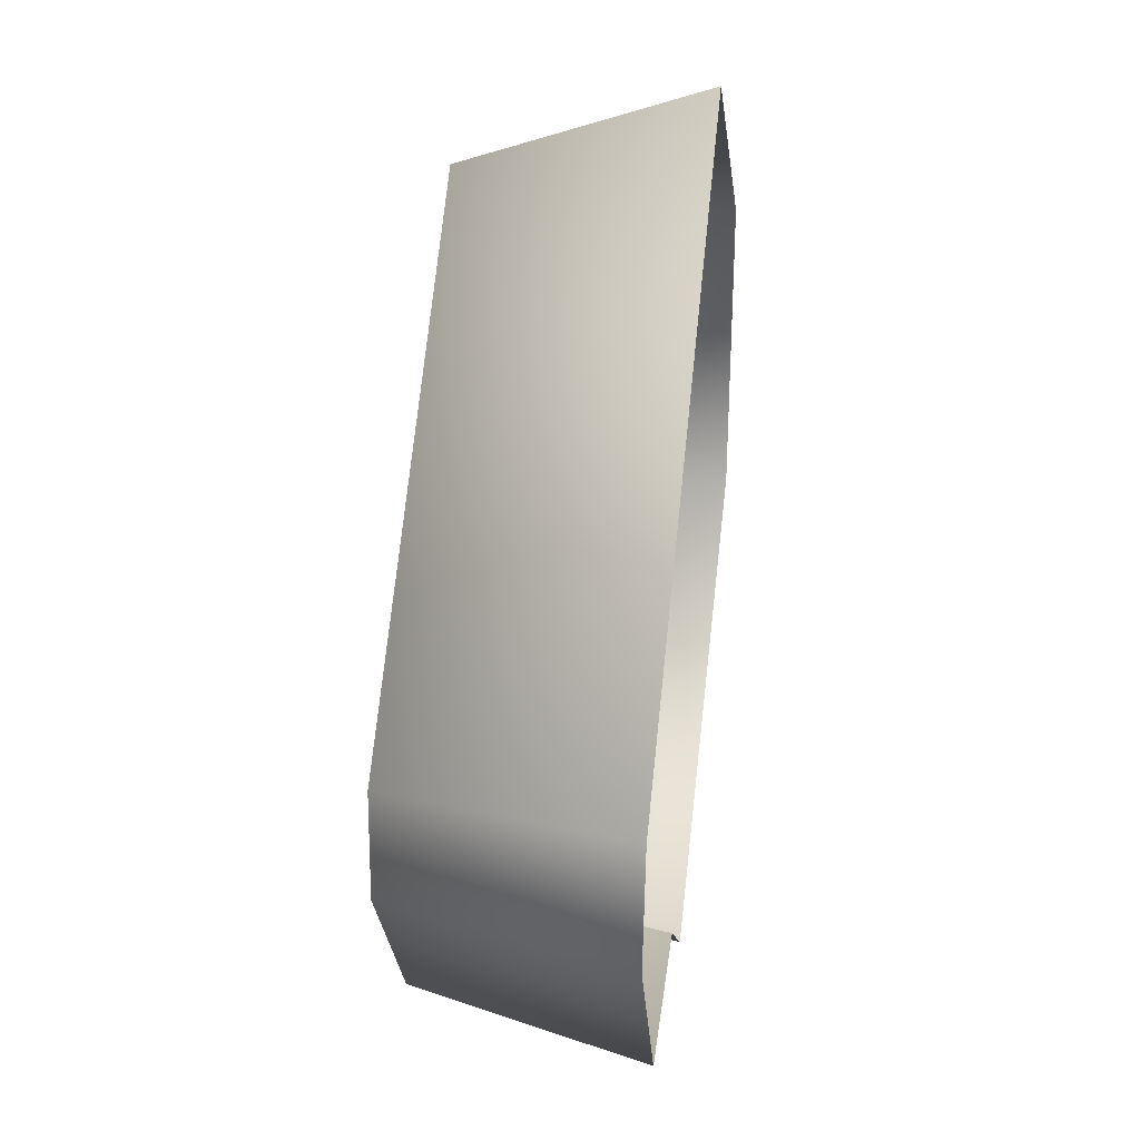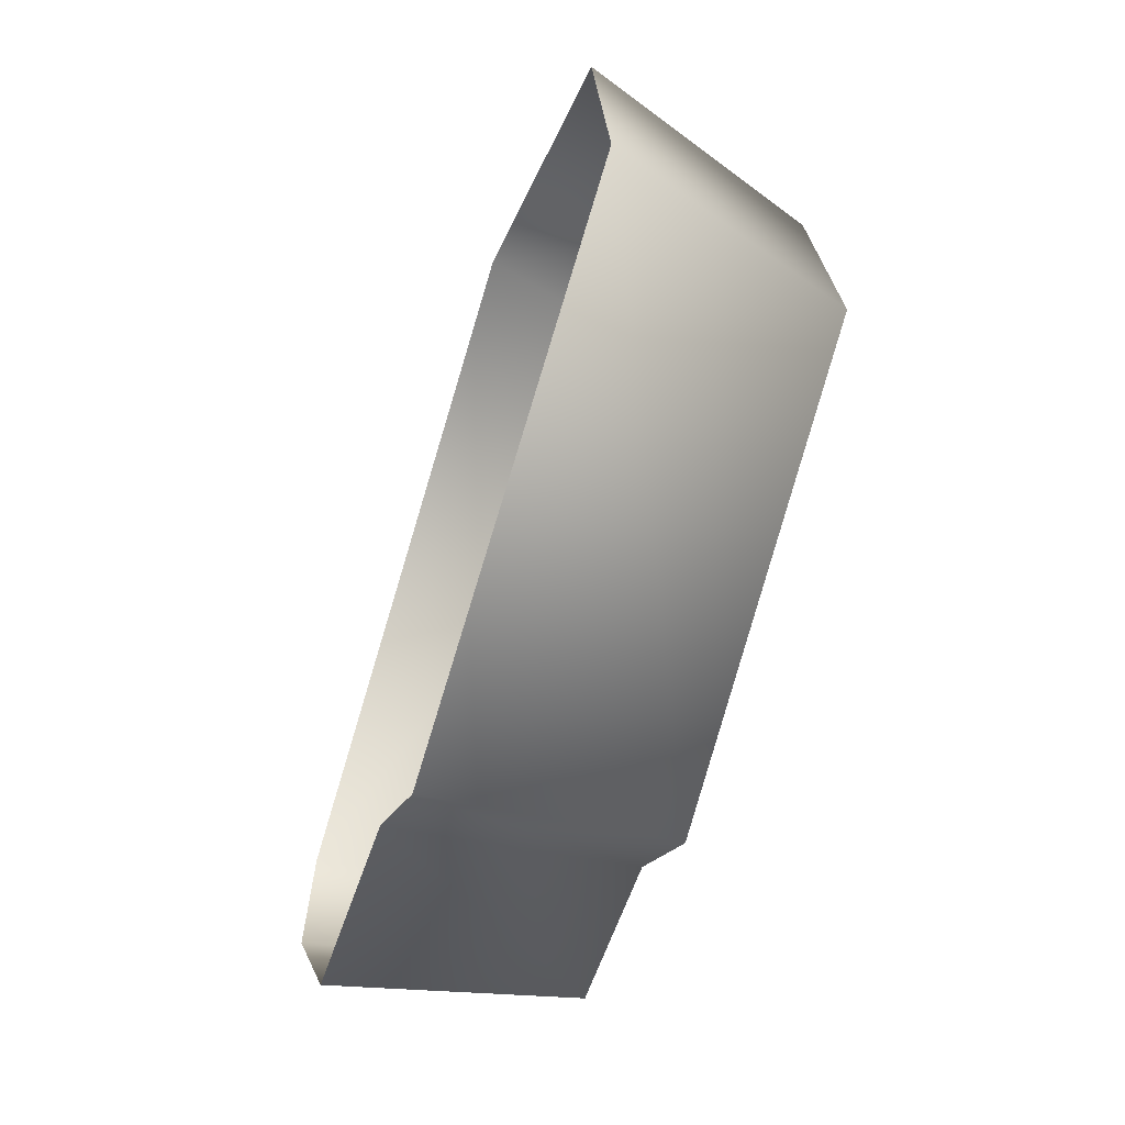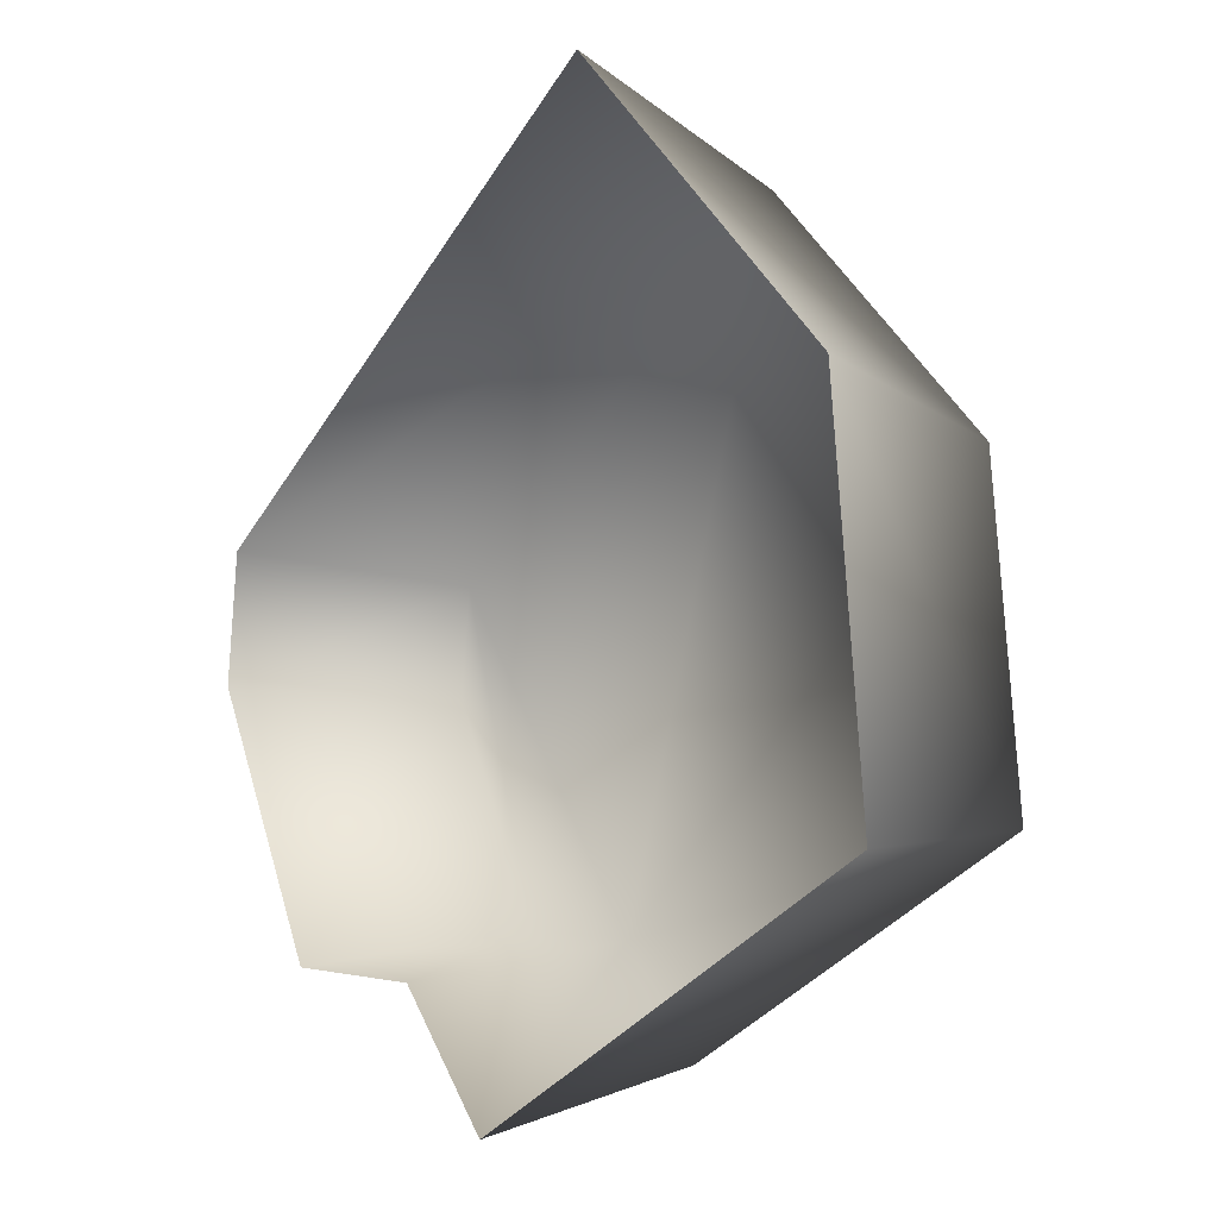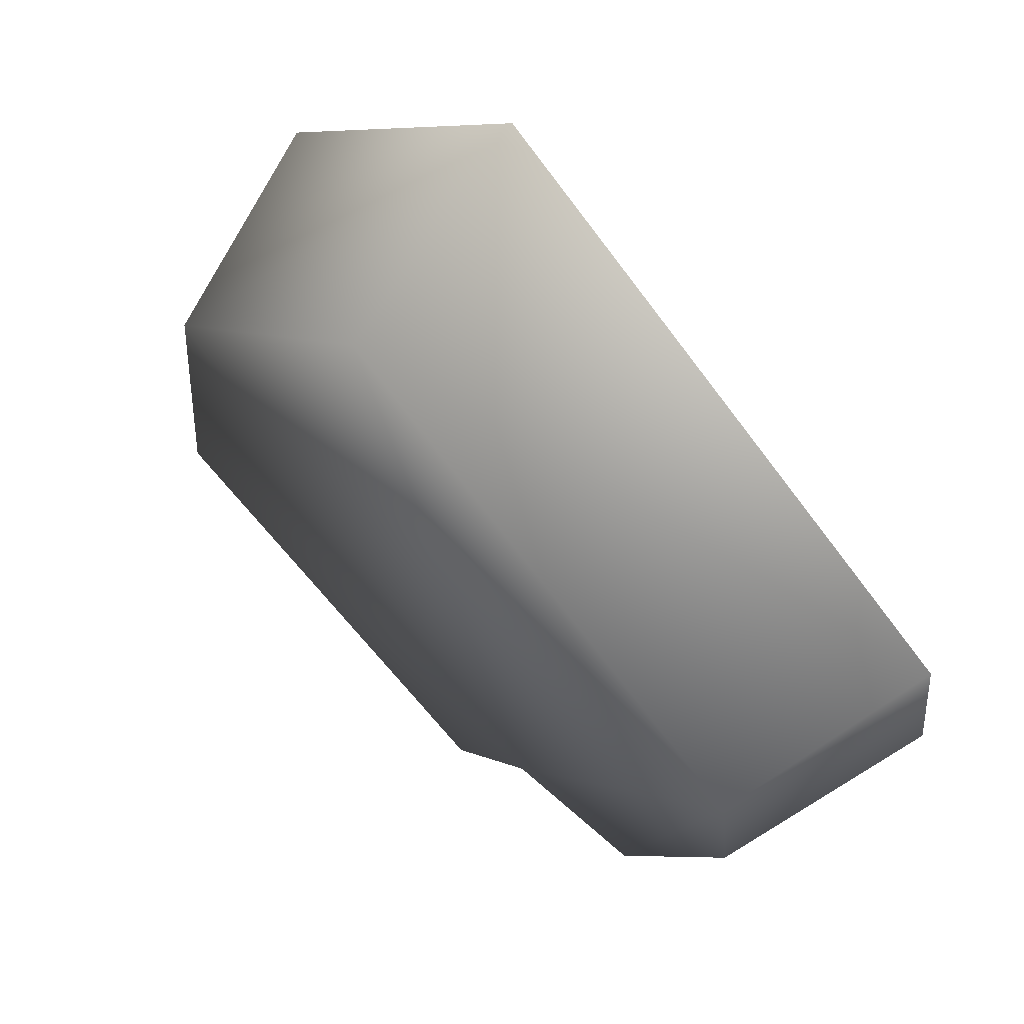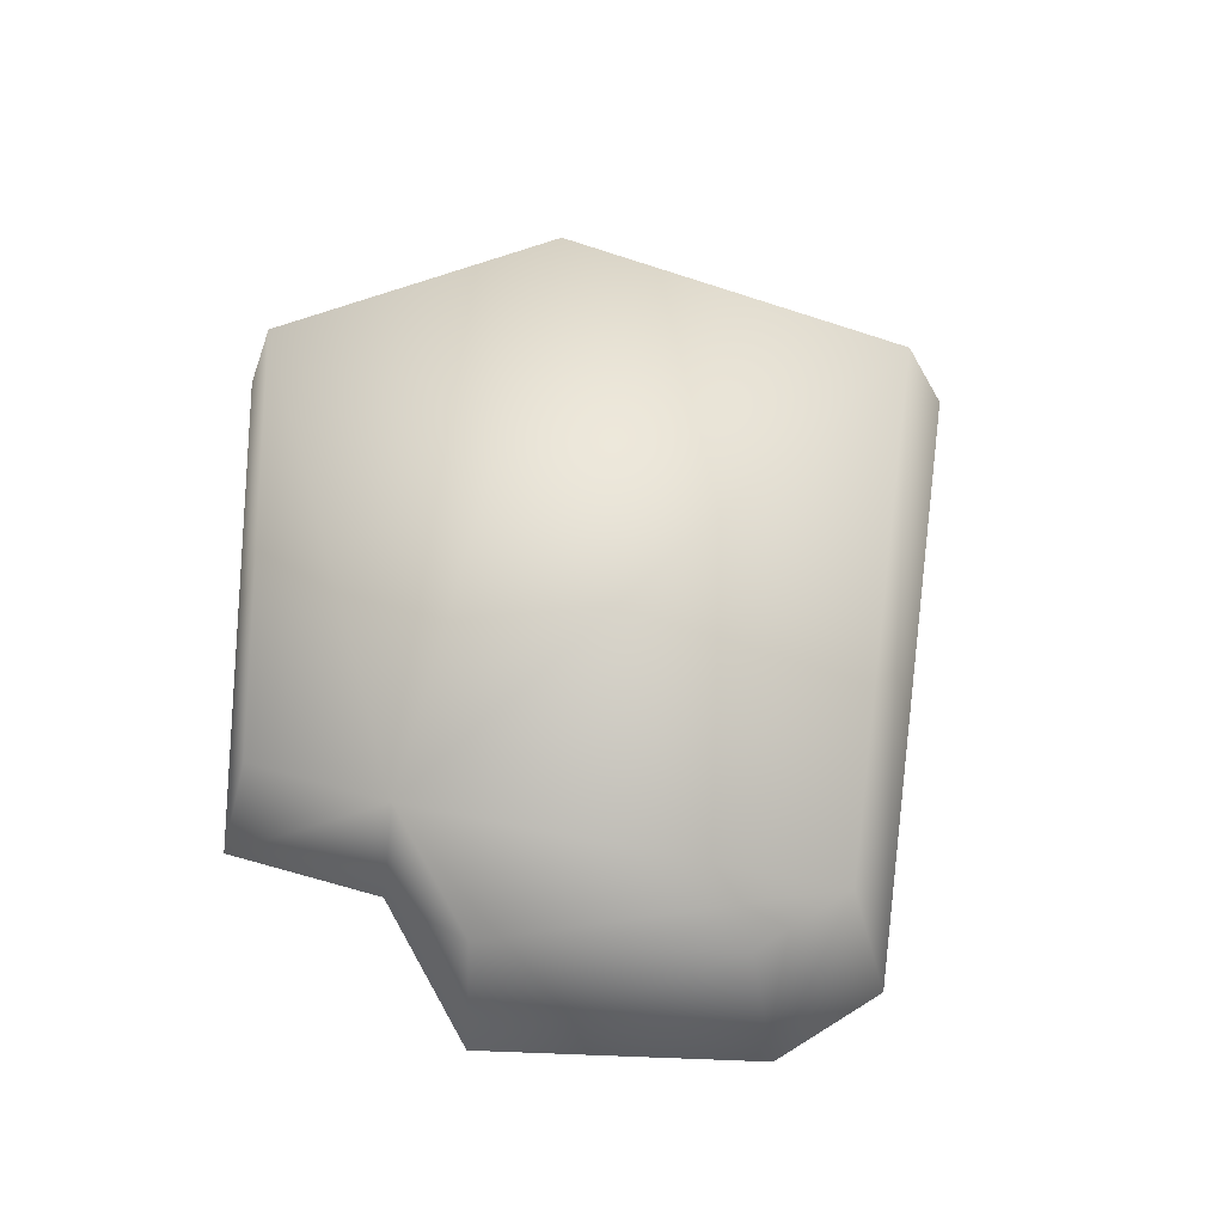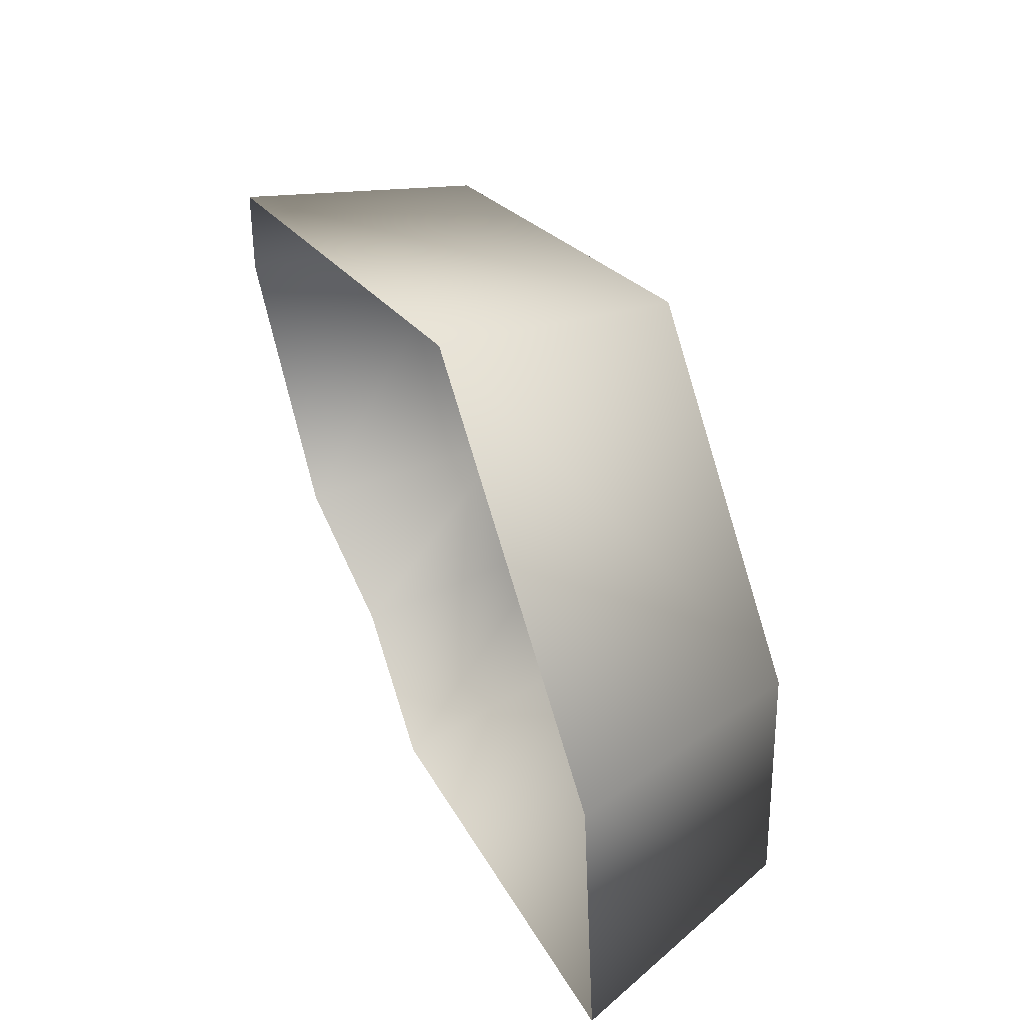
<metadata>
{"format":"obj","ext":"obj","renderer":"f3d","projection":"perspective","resolution":1024,"background":"white","views":[{"elev":38.2,"azim":-82.8,"up":"+Z"},{"elev":-64.5,"azim":71.1,"up":"+Z"},{"elev":-6.1,"azim":52.9,"up":"+Z"},{"elev":62.5,"azim":-136.6,"up":"+Z"},{"elev":68.1,"azim":-115.7,"up":"+Y"},{"elev":54.7,"azim":66.1,"up":"+Z"}]}
</metadata>
<code>
g fcbg_arkcity_002_stone_02
v 1.519 0.5019 0.4846
v 1.82 -0.5019 0.6316
v 0.4732 -0.5019 1.951
v 0.3714 0.5019 1.609
v -0.5413 0.5019 -1.244
v -1.92 -0.5019 0.3761
v 1.657 0.5019 -0.8584
v 1.983 -0.5019 -0.9454
v -1.667 0.5019 0.267
v -1.983 -0.5019 -0.1898
v -0.1251 0.5019 -1.715
v -0.1098 -0.5019 -1.951
v -0.5984 -0.5019 -1.398
v -1.198 0.5019 -1.203
v -1.37 -0.5019 -1.349
v -1.72 0.5019 -0.215
g fcbg_arkcity_002_stone_02_0
f 3 2 1
f 4 3 1
f 4 1 5
f 6 3 4
f 1 2 7
f 5 1 7
f 2 8 7
f 9 6 4
f 9 4 5
f 10 6 9
f 7 8 11
f 11 5 7
f 8 12 11
f 11 12 5
f 12 13 5
f 5 13 14
f 9 5 14
f 13 15 14
f 15 10 16
f 16 10 9
f 14 15 16
f 16 9 14

</code>
